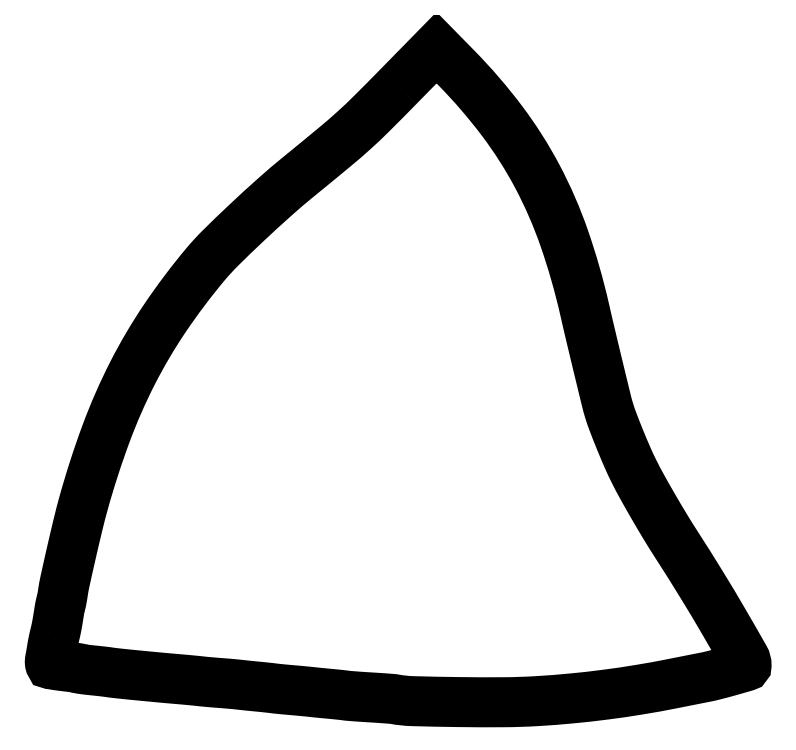
<metadata>
{"format":"dxf","ext":"dxf","renderer":"ezdxf+matplotlib","layout":"modelspace","background":"white","min_lineweight":24,"dpi":150}
</metadata>
<code>
0
SECTION
2
ENTITIES
0
POLYLINE
8
0
66
1
70
1
0
VERTEX
8
0
10
194.2
20
343.2
42
-0.003272
0
VERTEX
8
0
10
179.3
20
328.2
42
-0.01211
0
VERTEX
8
0
10
169.6
20
319
42
-0.01054
0
VERTEX
8
0
10
158.8
20
309.7
42
-0.002049
0
VERTEX
8
0
10
139
20
293.4
42
0.01107
0
VERTEX
8
0
10
125.4
20
281.9
42
0.006592
0
VERTEX
8
0
10
109.8
20
267.5
42
0.0062
0
VERTEX
8
0
10
95.42
20
253.7
42
0.02353
0
VERTEX
8
0
10
86.97
20
244.5
42
0.02589
0
VERTEX
8
0
10
64.42
20
214.6
42
0.03048
0
VERTEX
8
0
10
46.39
20
184
42
0.02931
0
VERTEX
8
0
10
31.67
20
150.4
42
0.02105
0
VERTEX
8
0
10
19.08
20
111.5
42
0.008305
0
VERTEX
8
0
10
16.19
20
100.4
42
0.002954
0
VERTEX
8
0
10
12.42
20
84.37
42
0.002429
0
VERTEX
8
0
10
8.897
20
68.67
42
0.01738
0
VERTEX
8
0
10
7.495
20
61.02
42
-0.004904
0
VERTEX
8
0
10
7.219
20
59.27
42
-0.006841
0
VERTEX
8
0
10
6.935
20
57.7
42
-0.00437
0
VERTEX
8
0
10
6.669
20
56.4
42
-0.08471
0
VERTEX
8
0
10
6.516
20
56.02
42
0.08063
0
VERTEX
8
0
10
6.364
20
55.65
42
0.005
0
VERTEX
8
0
10
6.106
20
54.48
42
0.007302
0
VERTEX
8
0
10
5.832
20
53.07
42
0.005344
0
VERTEX
8
0
10
5.567
20
51.5
42
-0.001782
0
VERTEX
8
0
10
4.768
20
46.55
42
-0.005685
0
VERTEX
8
0
10
4.185
20
43.25
42
-0.007928
0
VERTEX
8
0
10
3.647
20
40.63
42
-0.007763
0
VERTEX
8
0
10
3.022
20
38
42
0.007151
0
VERTEX
8
0
10
2.641
20
36.41
42
0.004263
0
VERTEX
8
0
10
2.231
20
34.5
42
0.004267
0
VERTEX
8
0
10
1.854
20
32.59
42
0.007367
0
VERTEX
8
0
10
1.578
20
31
42
-0.002225
0
VERTEX
8
0
10
1.327
20
29.46
42
-0.001544
0
VERTEX
8
0
10
1.031
20
27.72
42
-0.001557
0
VERTEX
8
0
10
0.7359
20
26.05
42
-0.003211
0
VERTEX
8
0
10
0.4927
20
24.75
42
0.02604
0
VERTEX
8
0
10
0.3445
20
23.69
42
0.04273
0
VERTEX
8
0
10
0.3432
20
22.79
42
0.05415
0
VERTEX
8
0
10
0.4693
20
22.14
42
0.3015
0
VERTEX
8
0
10
0.7304
20
21.92
42
-0.01231
0
VERTEX
8
0
10
1.13
20
21.87
42
-0.003694
0
VERTEX
8
0
10
1.737
20
21.78
42
-0.0037
0
VERTEX
8
0
10
2.416
20
21.66
42
-0.004005
0
VERTEX
8
0
10
3.075
20
21.54
42
0.0133
0
VERTEX
8
0
10
4.014
20
21.38
42
0.001974
0
VERTEX
8
0
10
5.918
20
21.12
42
0.002222
0
VERTEX
8
0
10
8.17
20
20.83
42
0.001911
0
VERTEX
8
0
10
10.54
20
20.54
42
-0.004279
0
VERTEX
8
0
10
12.84
20
20.25
42
-0.006183
0
VERTEX
8
0
10
14.86
20
19.96
42
-0.003406
0
VERTEX
8
0
10
16.56
20
19.67
42
-0.09575
0
VERTEX
8
0
10
16.98
20
19.51
42
0.1011
0
VERTEX
8
0
10
17.4
20
19.36
42
0.003043
0
VERTEX
8
0
10
19.27
20
19.09
42
0.005922
0
VERTEX
8
0
10
21.49
20
18.8
42
0.004044
0
VERTEX
8
0
10
24.01
20
18.53
42
-0.001842
0
VERTEX
8
0
10
26.68
20
18.26
42
-0.001875
0
VERTEX
8
0
10
29.33
20
17.97
42
-0.00182
0
VERTEX
8
0
10
31.63
20
17.7
42
-0.007764
0
VERTEX
8
0
10
33
20
17.51
42
0.009235
0
VERTEX
8
0
10
36.43
20
17.05
42
0.002848
0
VERTEX
8
0
10
41.62
20
16.48
42
0.001874
0
VERTEX
8
0
10
49.26
20
15.72
42
0.000494
0
VERTEX
8
0
10
61.5
20
14.56
42
0.001063
0
VERTEX
8
0
10
63.54
20
14.37
42
0.000355
0
VERTEX
8
0
10
66.53
20
14.1
42
0.000354
0
VERTEX
8
0
10
69.84
20
13.81
42
0.000404
0
VERTEX
8
0
10
73
20
13.54
42
-0.001369
0
VERTEX
8
0
10
76.13
20
13.26
42
-0.001281
0
VERTEX
8
0
10
79.33
20
12.96
42
-0.001274
0
VERTEX
8
0
10
82.16
20
12.68
42
-0.004385
0
VERTEX
8
0
10
84
20
12.48
42
0.005679
0
VERTEX
8
0
10
85.84
20
12.28
42
0.001652
0
VERTEX
8
0
10
88.67
20
12.02
42
0.00166
0
VERTEX
8
0
10
91.87
20
11.75
42
0.001775
0
VERTEX
8
0
10
95
20
11.5
42
-0.001804
0
VERTEX
8
0
10
98.13
20
11.25
42
-0.001687
0
VERTEX
8
0
10
101.3
20
10.98
42
-0.001679
0
VERTEX
8
0
10
104.2
20
10.71
42
-0.00577
0
VERTEX
8
0
10
106
20
10.52
42
0.00297
0
VERTEX
8
0
10
107.8
20
10.31
42
0.001004
0
VERTEX
8
0
10
110.4
20
10.04
42
0.000999
0
VERTEX
8
0
10
113.3
20
9.746
42
0.001147
0
VERTEX
8
0
10
116
20
9.48
42
-0.001572
0
VERTEX
8
0
10
118.7
20
9.218
42
-0.001602
0
VERTEX
8
0
10
121.3
20
8.94
42
-0.001554
0
VERTEX
8
0
10
123.6
20
8.685
42
-0.006656
0
VERTEX
8
0
10
125
20
8.51
42
0.008676
0
VERTEX
8
0
10
126.4
20
8.335
42
0.001703
0
VERTEX
8
0
10
129
20
8.074
42
0.001806
0
VERTEX
8
0
10
131.9
20
7.79
42
0.001674
0
VERTEX
8
0
10
135
20
7.52
42
-0.001227
0
VERTEX
8
0
10
138.1
20
7.247
42
-0.001148
0
VERTEX
8
0
10
141.3
20
6.952
42
-0.001142
0
VERTEX
8
0
10
144.2
20
6.678
42
-0.003932
0
VERTEX
8
0
10
146
20
6.481
42
0.002866
0
VERTEX
8
0
10
147.8
20
6.286
42
0.000969
0
VERTEX
8
0
10
150.4
20
6.023
42
0.000963
0
VERTEX
8
0
10
153.3
20
5.742
42
0.001106
0
VERTEX
8
0
10
156
20
5.486
42
-0.001958
0
VERTEX
8
0
10
158.7
20
5.232
42
-0.001995
0
VERTEX
8
0
10
161.3
20
4.958
42
-0.001936
0
VERTEX
8
0
10
163.6
20
4.703
42
-0.008277
0
VERTEX
8
0
10
165
20
4.522
42
0.01622
0
VERTEX
8
0
10
166.6
20
4.342
42
0.00179
0
VERTEX
8
0
10
170.1
20
4.058
42
0.002183
0
VERTEX
8
0
10
174.4
20
3.753
42
0.001765
0
VERTEX
8
0
10
179
20
3.463
42
-0.001613
0
VERTEX
8
0
10
183.5
20
3.178
42
-0.002214
0
VERTEX
8
0
10
187.6
20
2.89
42
-0.00142
0
VERTEX
8
0
10
191
20
2.624
42
-0.0263
0
VERTEX
8
0
10
192.1
20
2.48
42
0.03958
0
VERTEX
8
0
10
202.1
20
1.404
42
0.003567
0
VERTEX
8
0
10
227.4
20
0.8839
42
0.005039
0
VERTEX
8
0
10
253.1
20
0.7981
42
0.01342
0
VERTEX
8
0
10
271.5
20
1.415
42
0.008448
0
VERTEX
8
0
10
290.5
20
2.886
42
0.008535
0
VERTEX
8
0
10
309.4
20
4.995
42
0.008523
0
VERTEX
8
0
10
328.2
20
7.749
42
0.008366
0
VERTEX
8
0
10
347
20
11.16
42
-6e-05
0
VERTEX
8
0
10
353
20
12.35
42
-9.1e-05
0
VERTEX
8
0
10
358.2
20
13.39
42
-3.3e-05
0
VERTEX
8
0
10
362.7
20
14.28
42
-0.002307
0
VERTEX
8
0
10
363.5
20
14.42
42
0.01552
0
VERTEX
8
0
10
370.1
20
15.87
42
0.006978
0
VERTEX
8
0
10
378.6
20
18.16
42
0.001451
0
VERTEX
8
0
10
387.5
20
20.71
42
0.3339
0
VERTEX
8
0
10
388
20
21.36
42
0.1299
0
VERTEX
8
0
10
386.9
20
25.49
42
0.002462
0
VERTEX
8
0
10
375.7
20
44.95
42
0.006187
0
VERTEX
8
0
10
362.9
20
66.47
42
0.005323
0
VERTEX
8
0
10
348.8
20
88.77
42
-0.007257
0
VERTEX
8
0
10
342.7
20
98.58
42
-0.004771
0
VERTEX
8
0
10
335.9
20
110
42
-0.004768
0
VERTEX
8
0
10
329.6
20
121.1
42
-0.01126
0
VERTEX
8
0
10
325.2
20
129.5
42
-0.01232
0
VERTEX
8
0
10
321.7
20
137.1
42
-0.006083
0
VERTEX
8
0
10
317.6
20
146.9
42
-0.005964
0
VERTEX
8
0
10
313.8
20
156.6
42
-0.01665
0
VERTEX
8
0
10
311.4
20
163.5
42
-0.0143
0
VERTEX
8
0
10
310.1
20
168.3
42
-0.000497
0
VERTEX
8
0
10
305.6
20
186.9
42
-0.001044
0
VERTEX
8
0
10
301.1
20
205.4
42
-0.002562
0
VERTEX
8
0
10
298
20
219
42
0.02781
0
VERTEX
8
0
10
286.5
20
259.1
42
0.03835
0
VERTEX
8
0
10
271.6
20
293.4
42
0.03958
0
VERTEX
8
0
10
252
20
324.2
42
0.03268
0
VERTEX
8
0
10
226.6
20
353.7
42
0
0
VERTEX
8
0
10
215.5
20
365
42
0
0
SEQEND
0
ENDSEC
0
EOF

</code>
